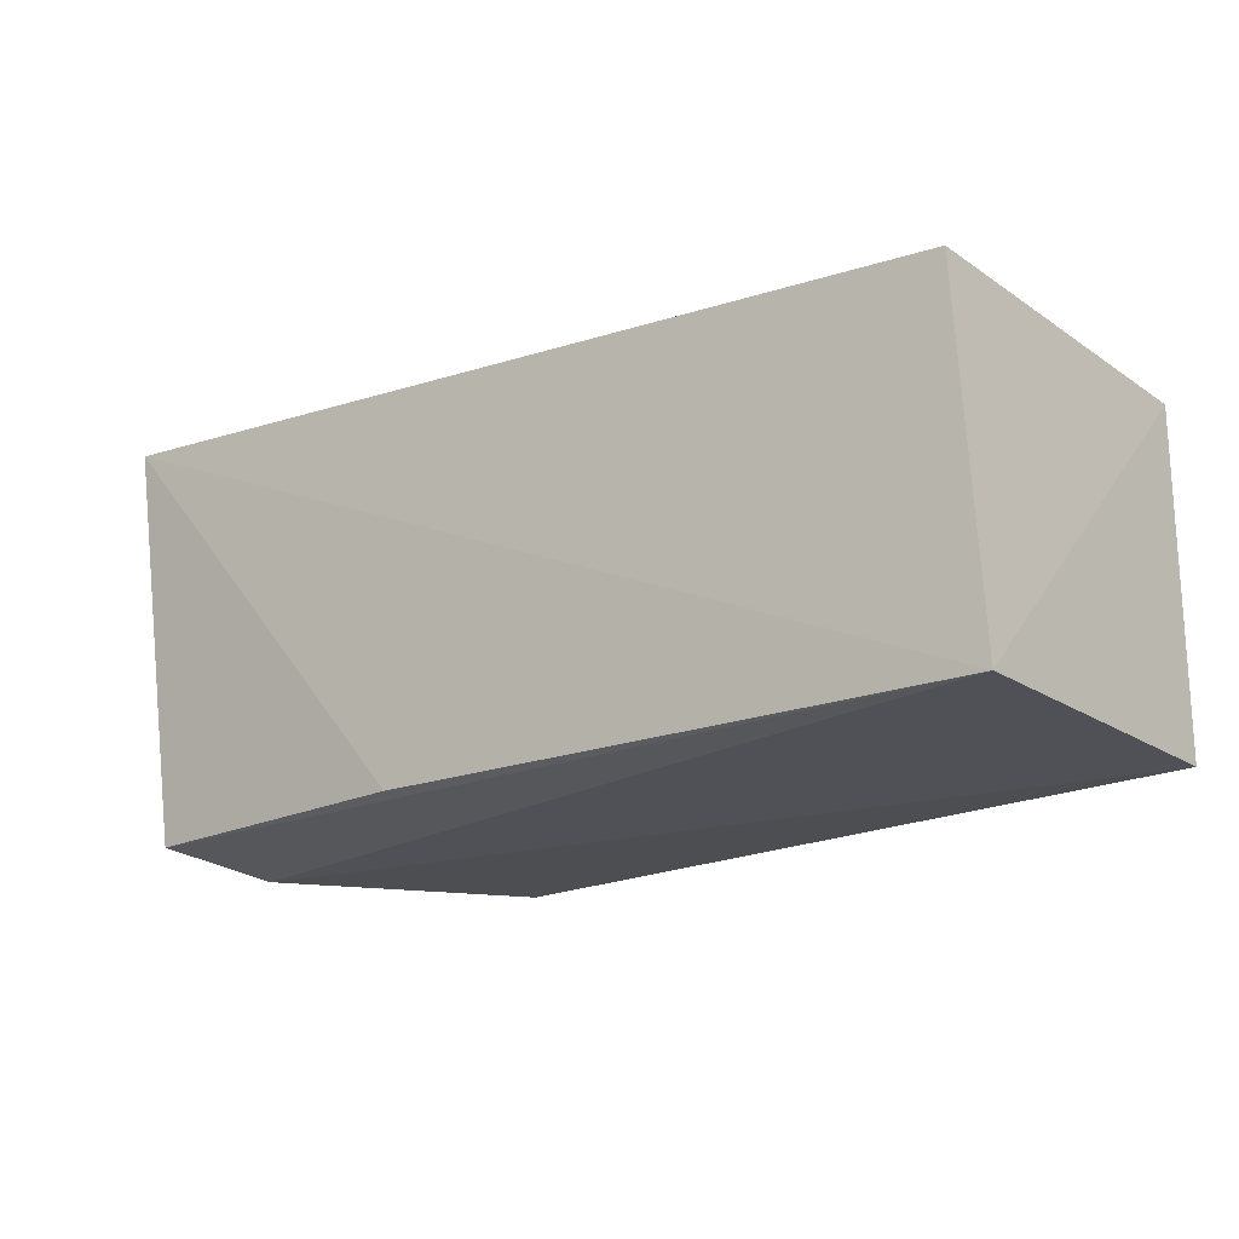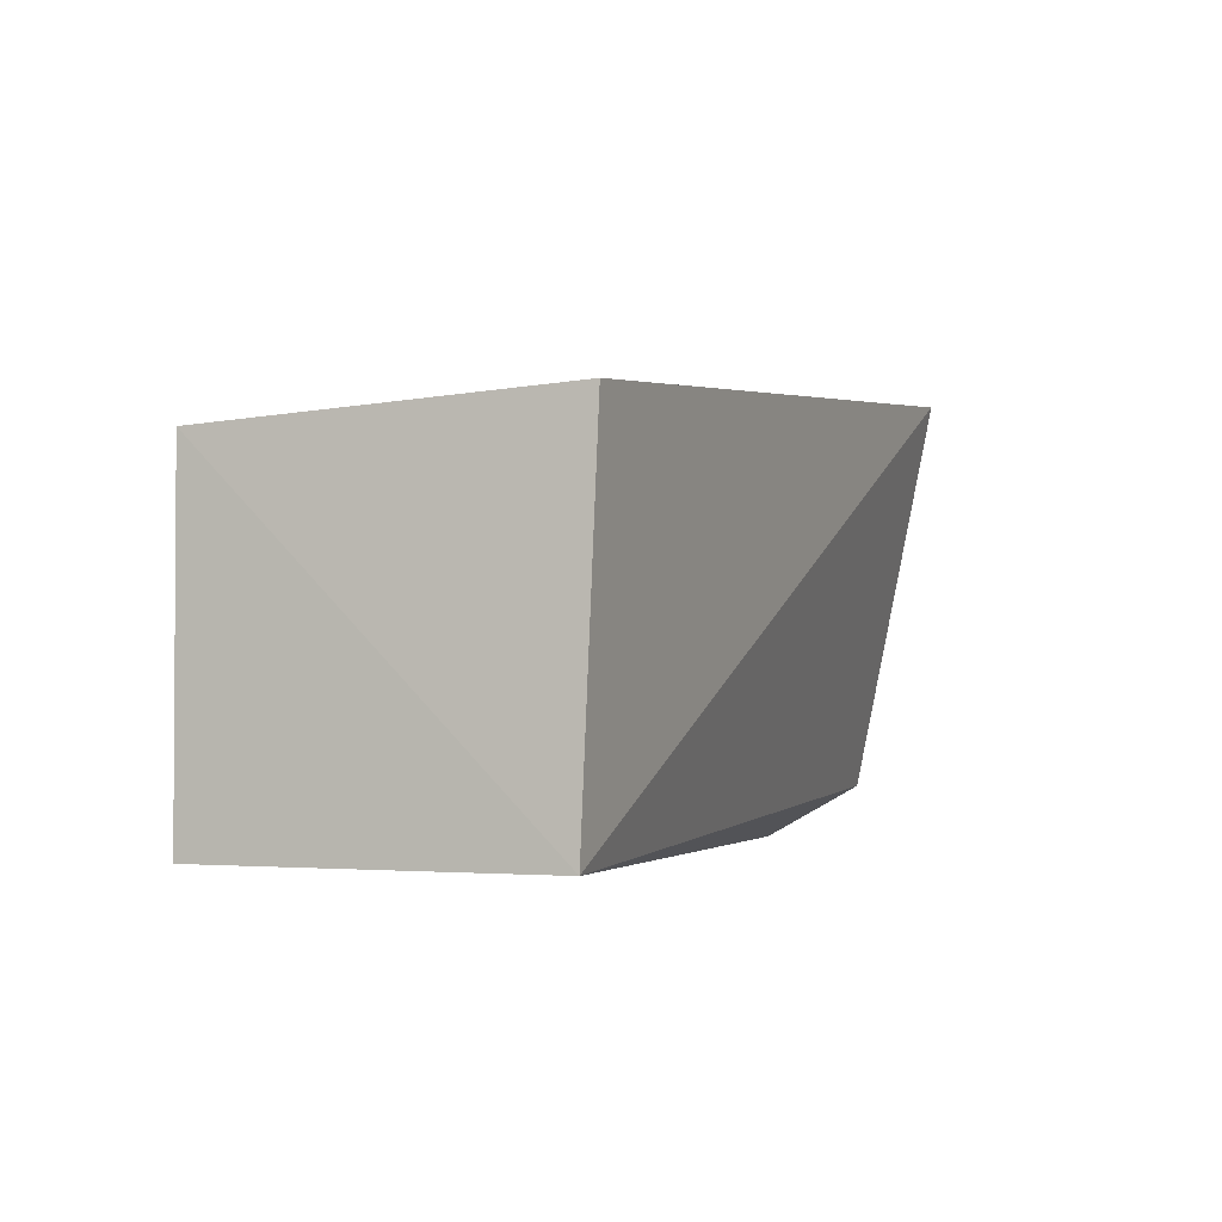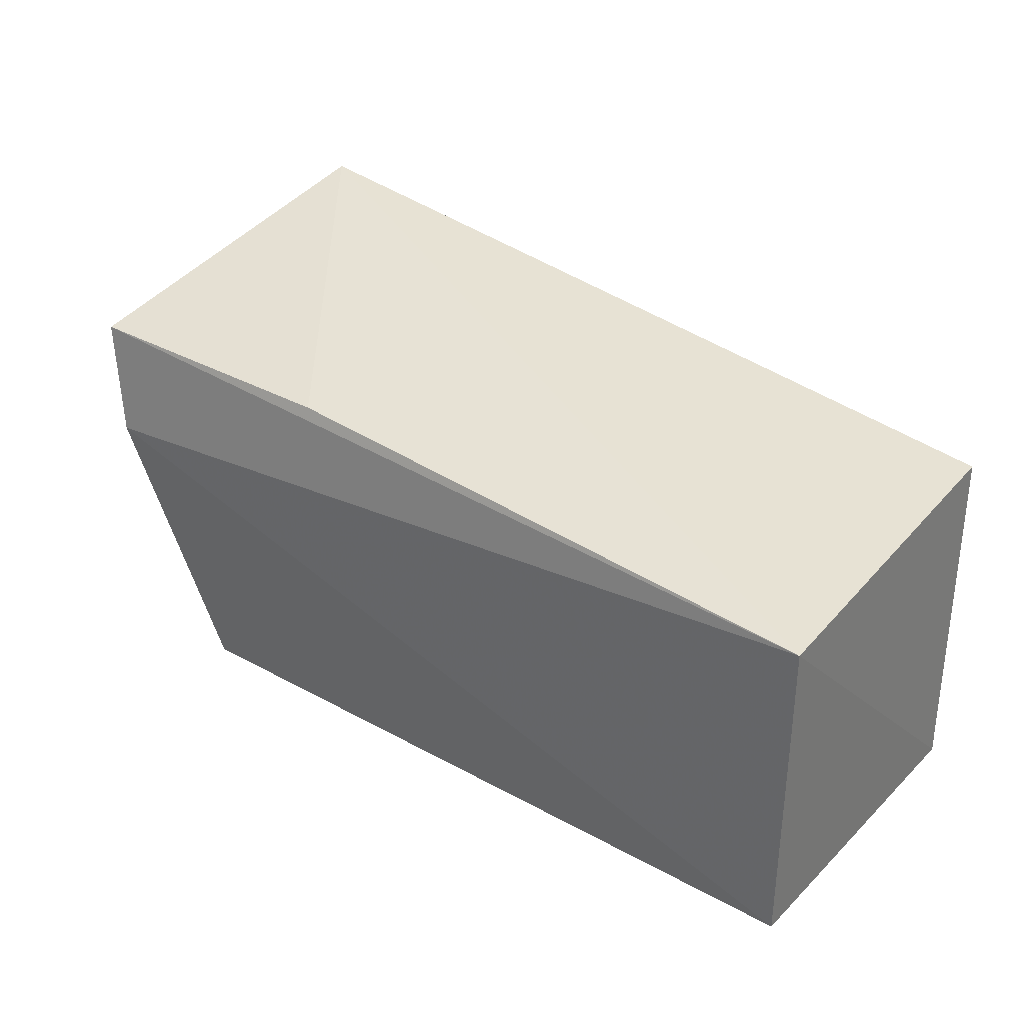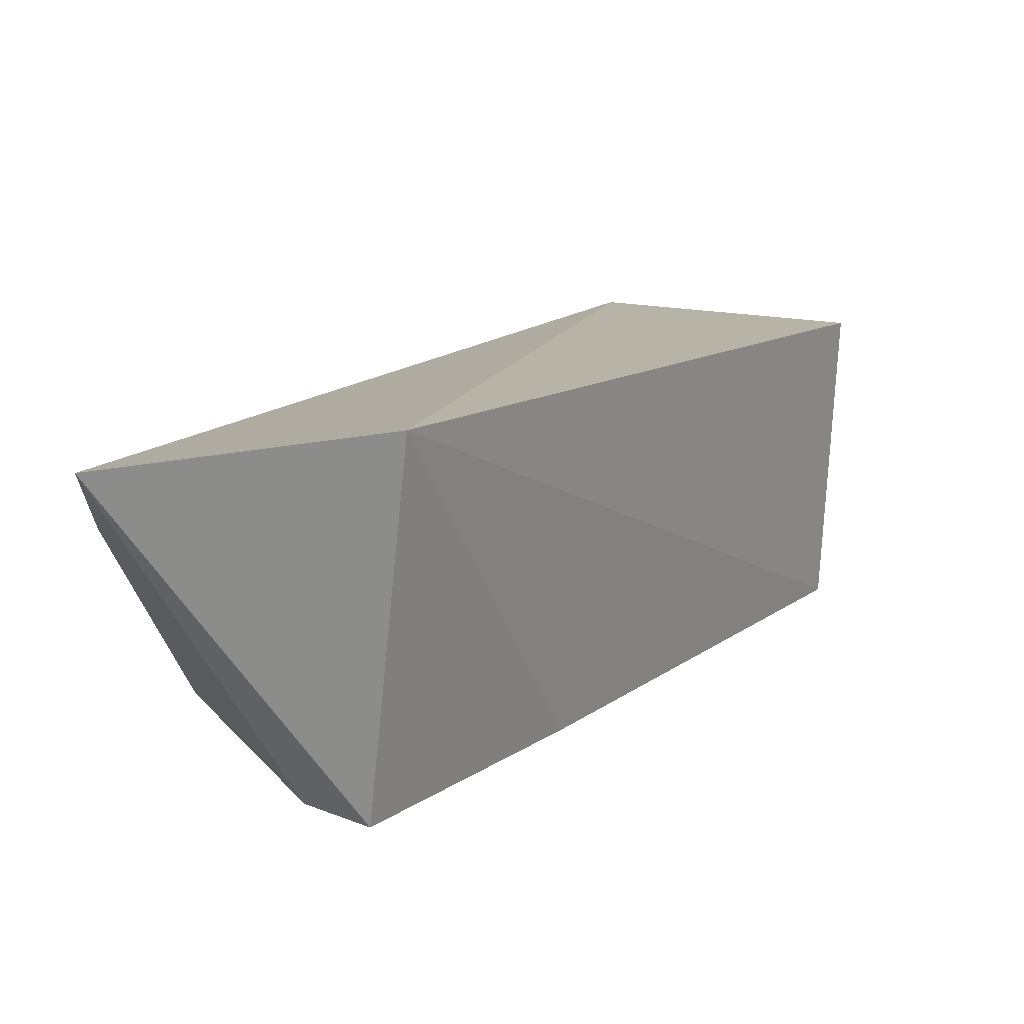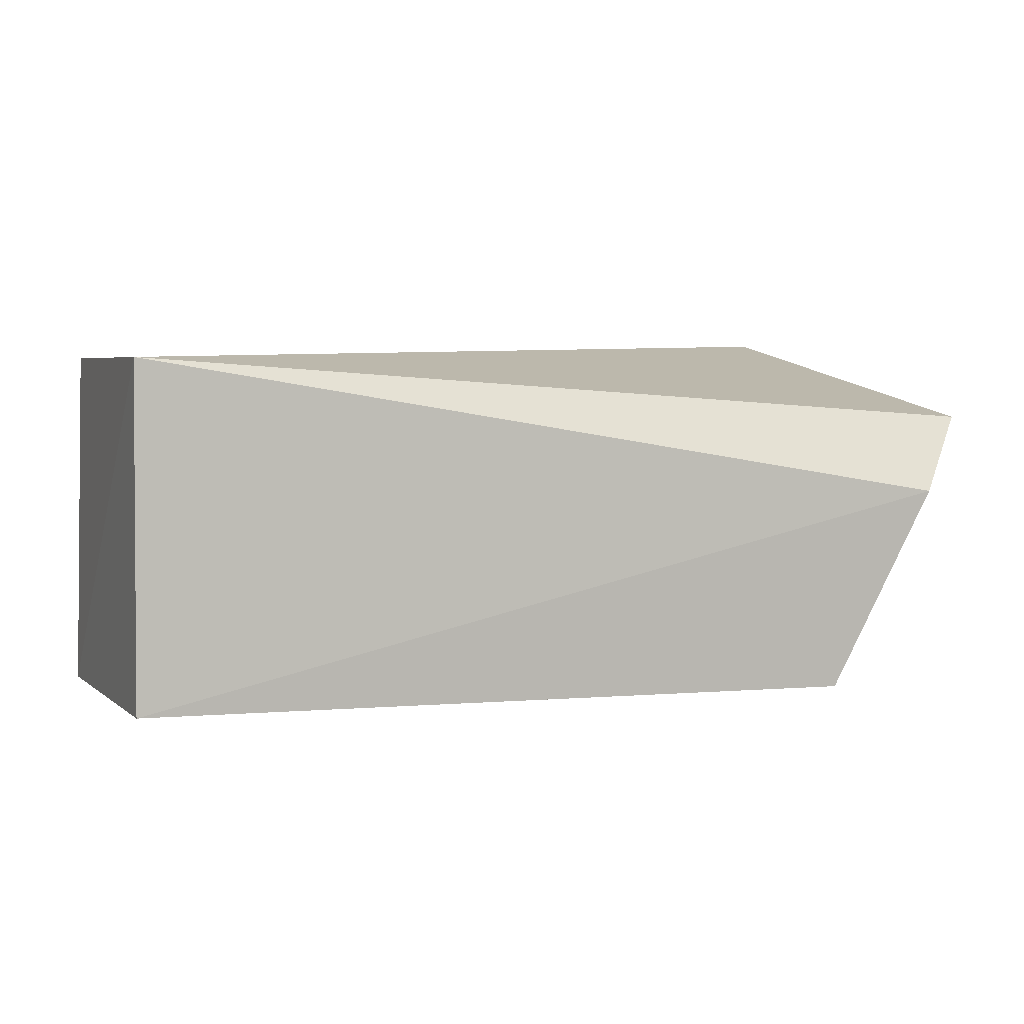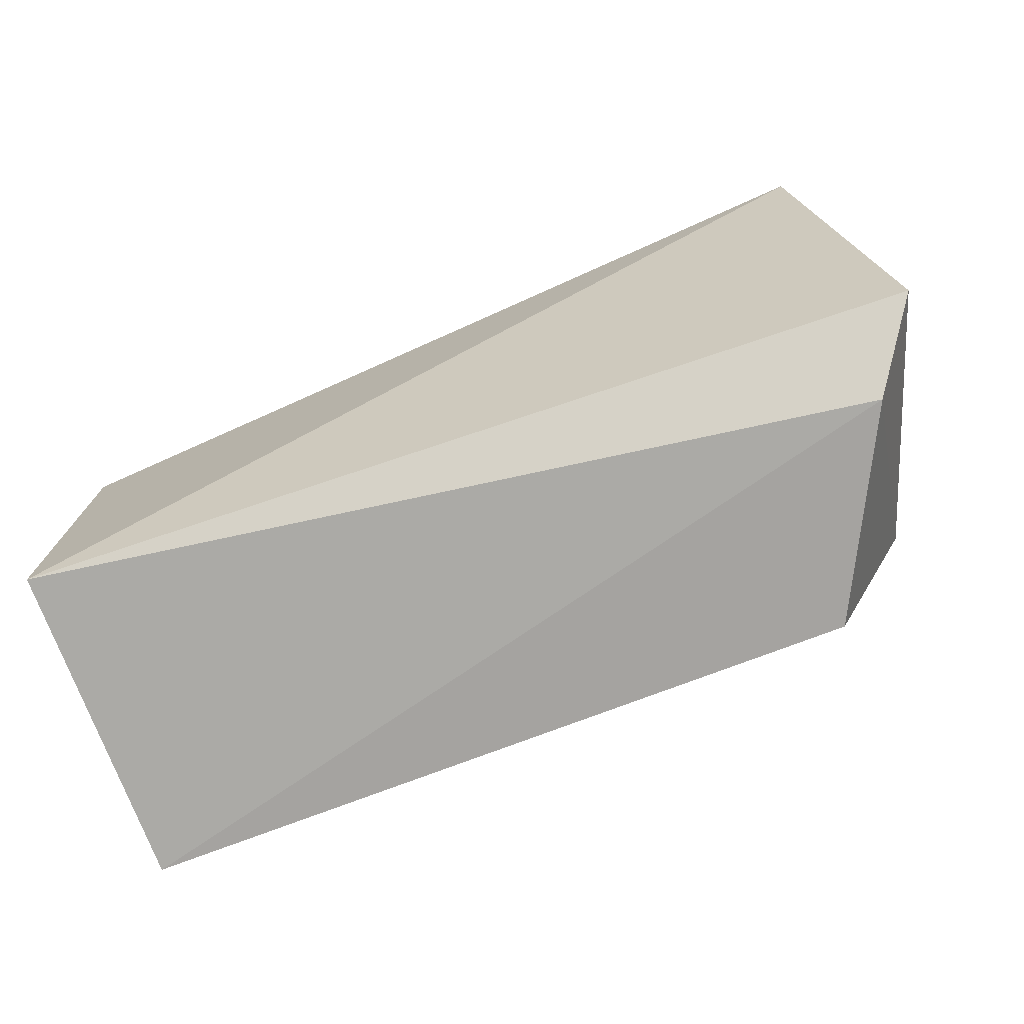
<metadata>
{"format":"obj","ext":"obj","renderer":"f3d","projection":"perspective","resolution":1024,"background":"white","views":[{"elev":-19.5,"azim":-140.9,"up":"+Z"},{"elev":-2.2,"azim":-68.4,"up":"+Y"},{"elev":33.7,"azim":-142.2,"up":"+Y"},{"elev":15.4,"azim":129.5,"up":"+Z"},{"elev":2.3,"azim":-21.9,"up":"+Z"},{"elev":-76.5,"azim":21.3,"up":"+Y"}]}
</metadata>
<code>
v 0.08964 0.04457 0.2469
v 0.09375 0.004563 0.2376
v 0.08936 0.03898 0.2088
v 0.002823 0.03465 0.2095
v 0.002823 0.00146 0.2427
v 0.07664 0.0007105 0.2089
v 0.0609 0.0388 0.2095
v 0.003742 0.03669 0.2438
v 0.08689 0.02787 0.2071
v 0.002823 0.00146 0.2095
v 0.08733 -0.0006779 0.2296
f 1 2 3
f 5 2 1
f 7 1 3
f 7 3 4
f 7 4 1
f 8 5 1
f 8 1 4
f 8 4 5
f 9 3 2
f 9 4 3
f 10 5 4
f 10 9 6
f 10 4 9
f 11 2 5
f 11 10 6
f 11 5 10
f 11 9 2
f 11 6 9

</code>
